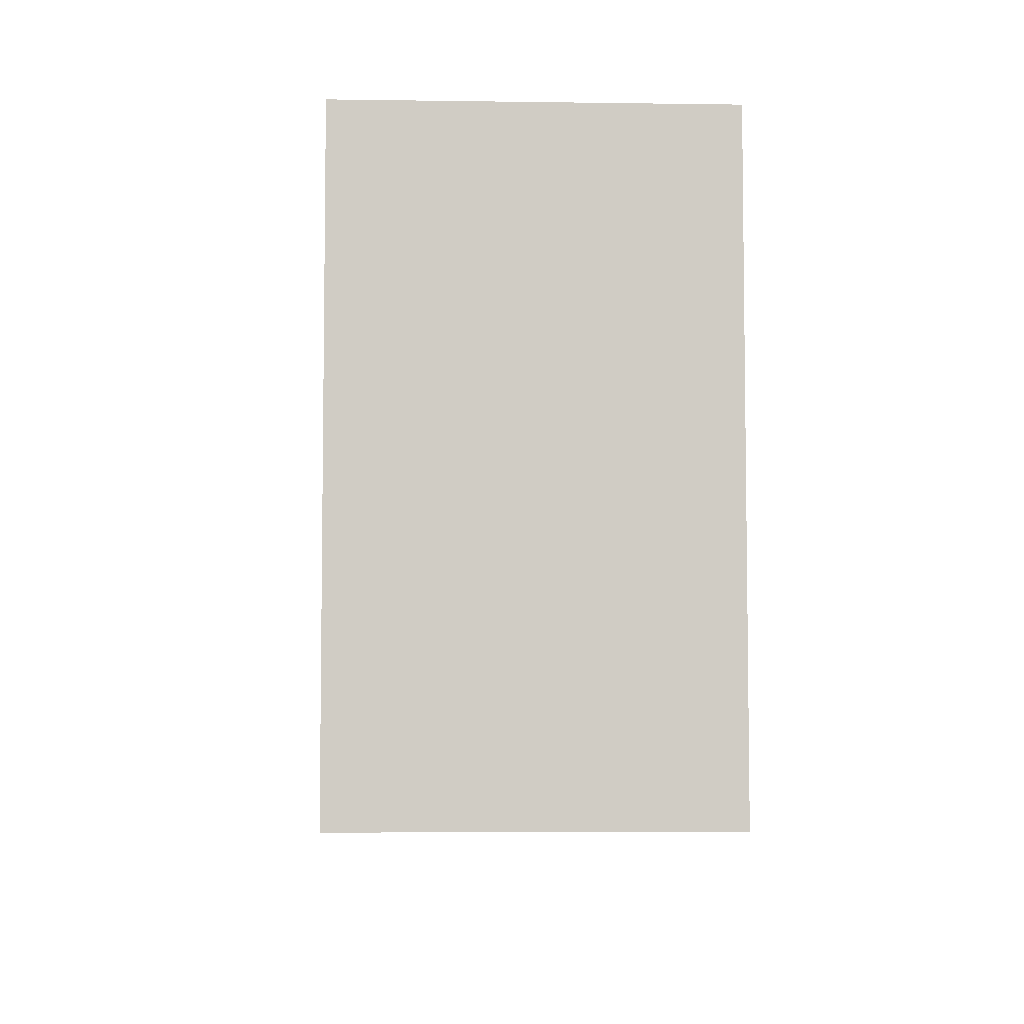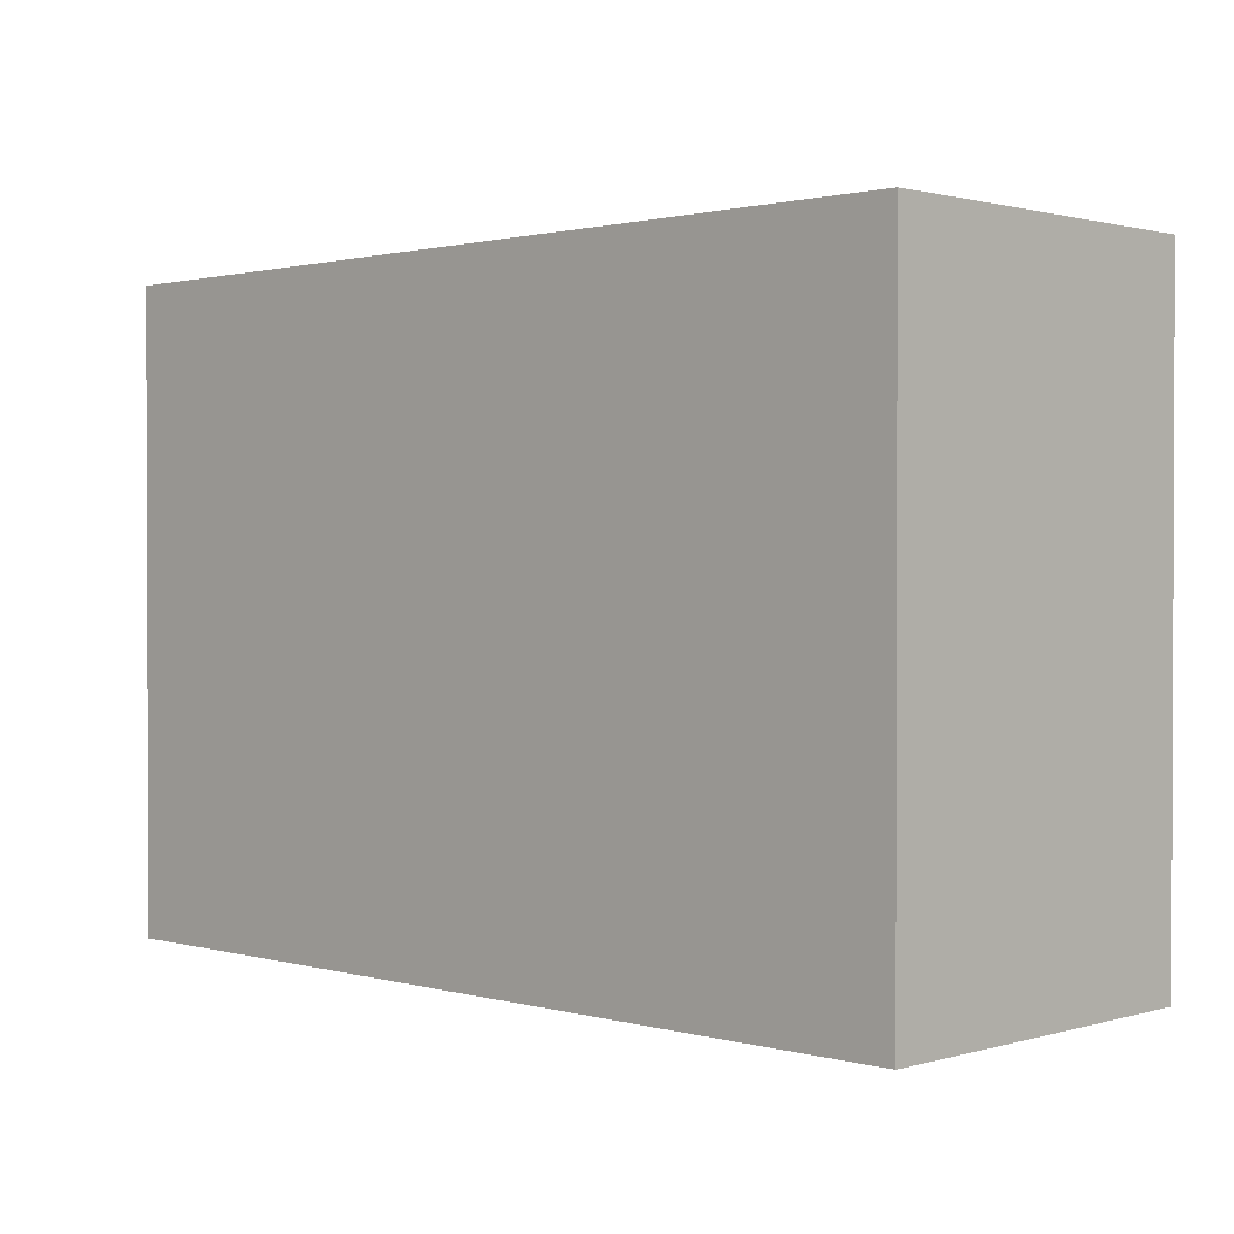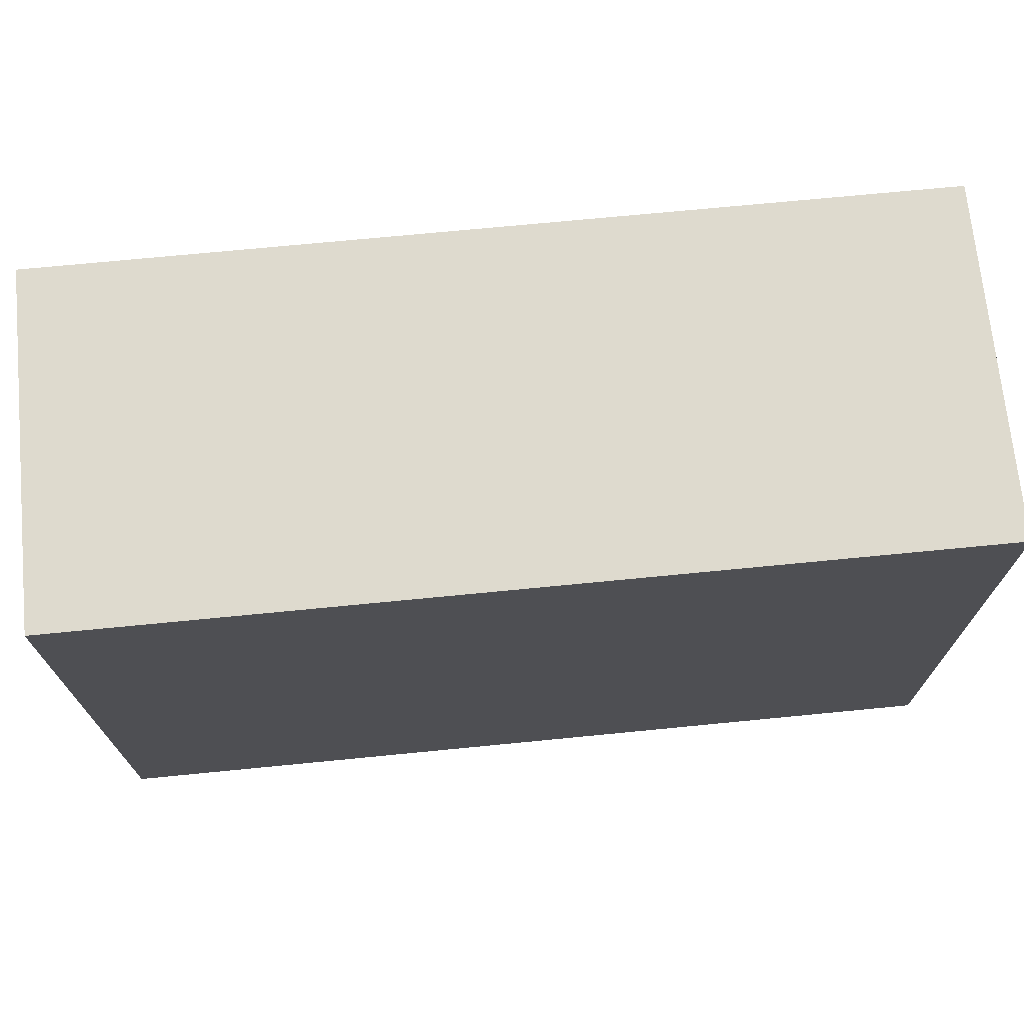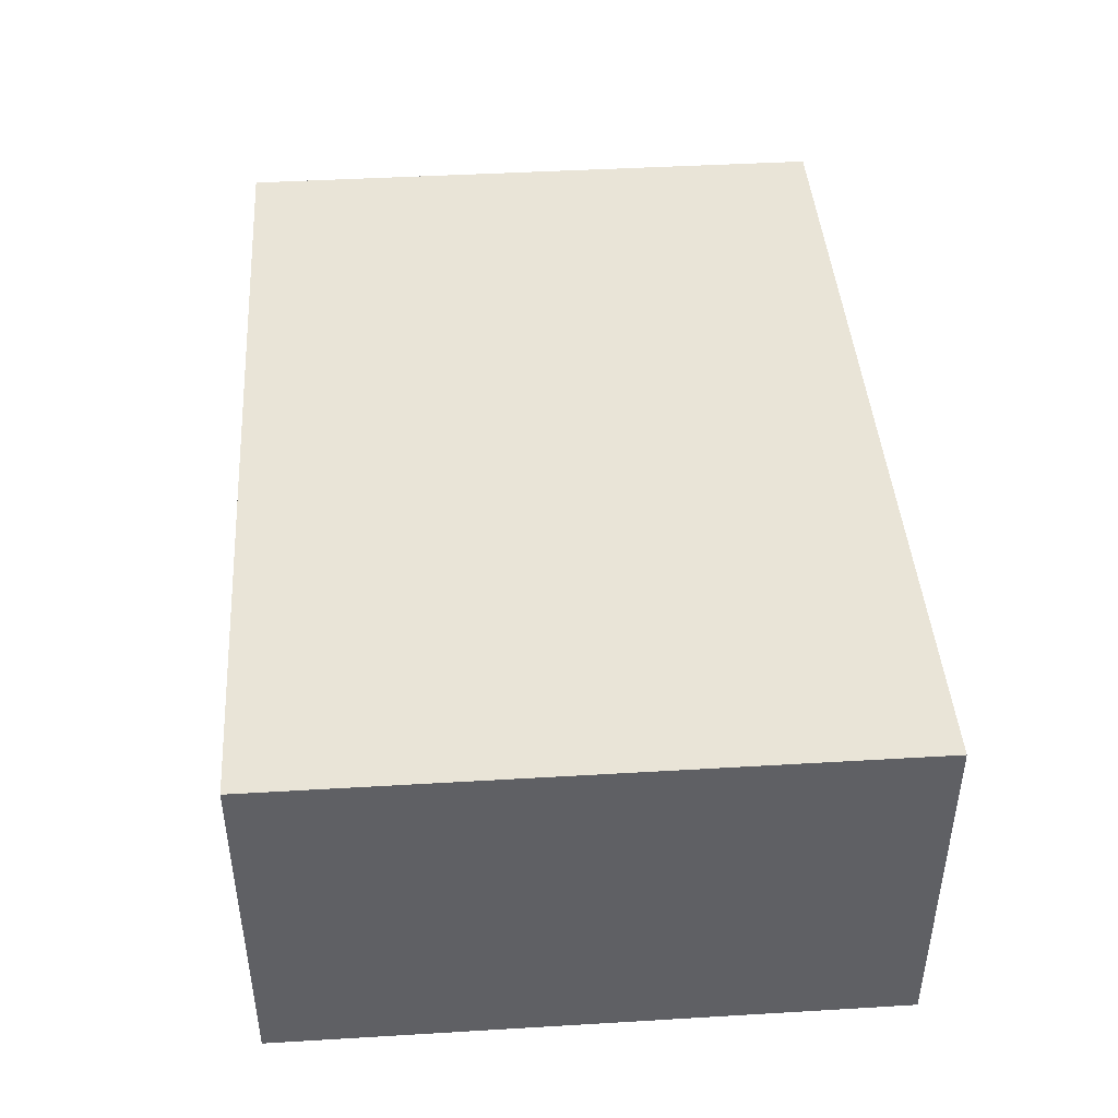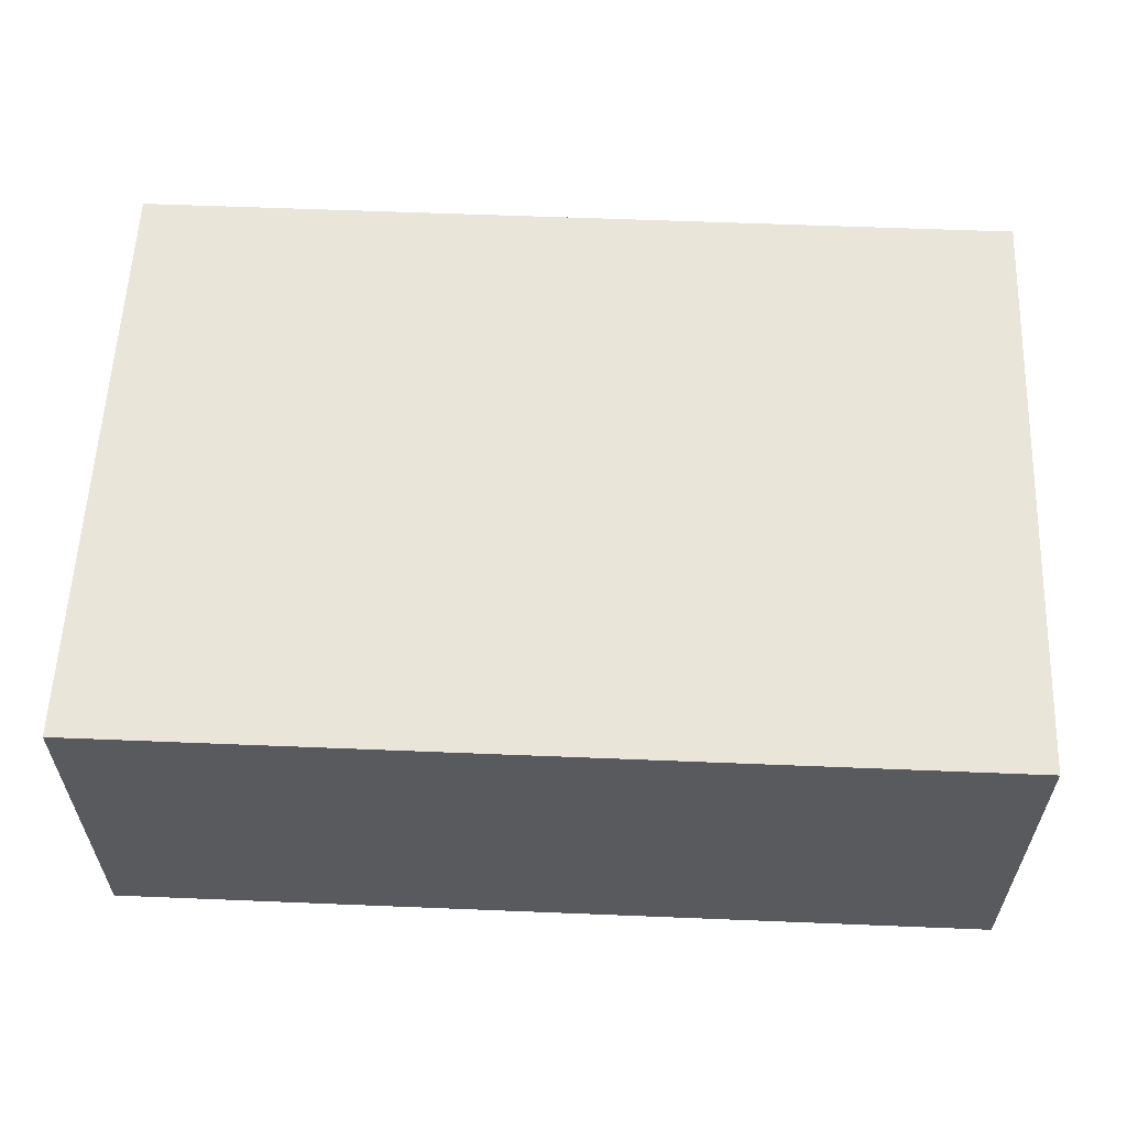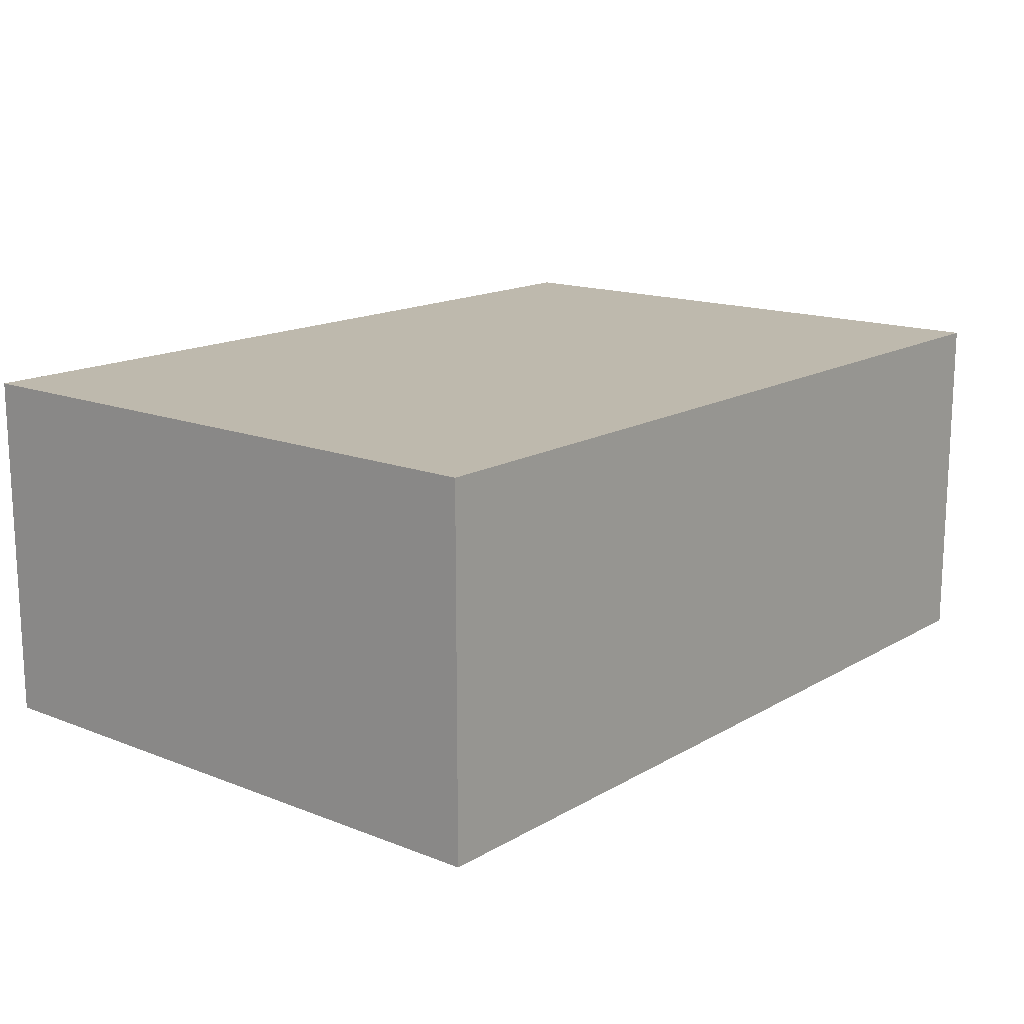
<metadata>
{"format":"obj","ext":"obj","renderer":"f3d","projection":"perspective","resolution":1024,"background":"white","views":[{"elev":-5.5,"azim":87.5,"up":"+Y"},{"elev":1.2,"azim":-135.6,"up":"+Y"},{"elev":71.1,"azim":174.4,"up":"+Y"},{"elev":43.4,"azim":86.0,"up":"+Z"},{"elev":58.4,"azim":-177.6,"up":"+Z"},{"elev":15.3,"azim":-50.4,"up":"+Z"}]}
</metadata>
<code>
g scp_we2_shotgun_01_cocking_lever
v -0.01047 -0.009304 0.005363
v 0.01652 -0.009304 0.005363
v 0.01652 -0.009304 -0.005363
v -0.01047 -0.009304 -0.005363
v -0.01047 0.009304 0.005363
v -0.01047 0.009304 -0.005363
v 0.01652 0.009304 -0.005363
v 0.01652 0.009304 0.005363
v -0.01047 -0.009304 0.005363
v -0.01047 0.009304 0.005363
v 0.01652 0.009304 0.005363
v 0.01652 -0.009304 0.005363
v 0.01652 -0.009304 0.005363
v 0.01652 0.009304 0.005363
v 0.01652 0.009304 -0.005363
v 0.01652 -0.009304 -0.005363
v 0.01652 -0.009304 -0.005363
v 0.01652 0.009304 -0.005363
v -0.01047 0.009304 -0.005363
v -0.01047 -0.009304 -0.005363
v -0.01047 -0.009304 -0.005363
v -0.01047 0.009304 -0.005363
v -0.01047 0.009304 0.005363
v -0.01047 -0.009304 0.005363
g scp_we2_shotgun_01_cocking_lever_0
f 3 2 1
f 4 3 1
f 7 6 5
f 8 7 5
f 11 10 9
f 12 11 9
f 15 14 13
f 16 15 13
f 19 18 17
f 20 19 17
f 23 22 21
f 24 23 21

</code>
